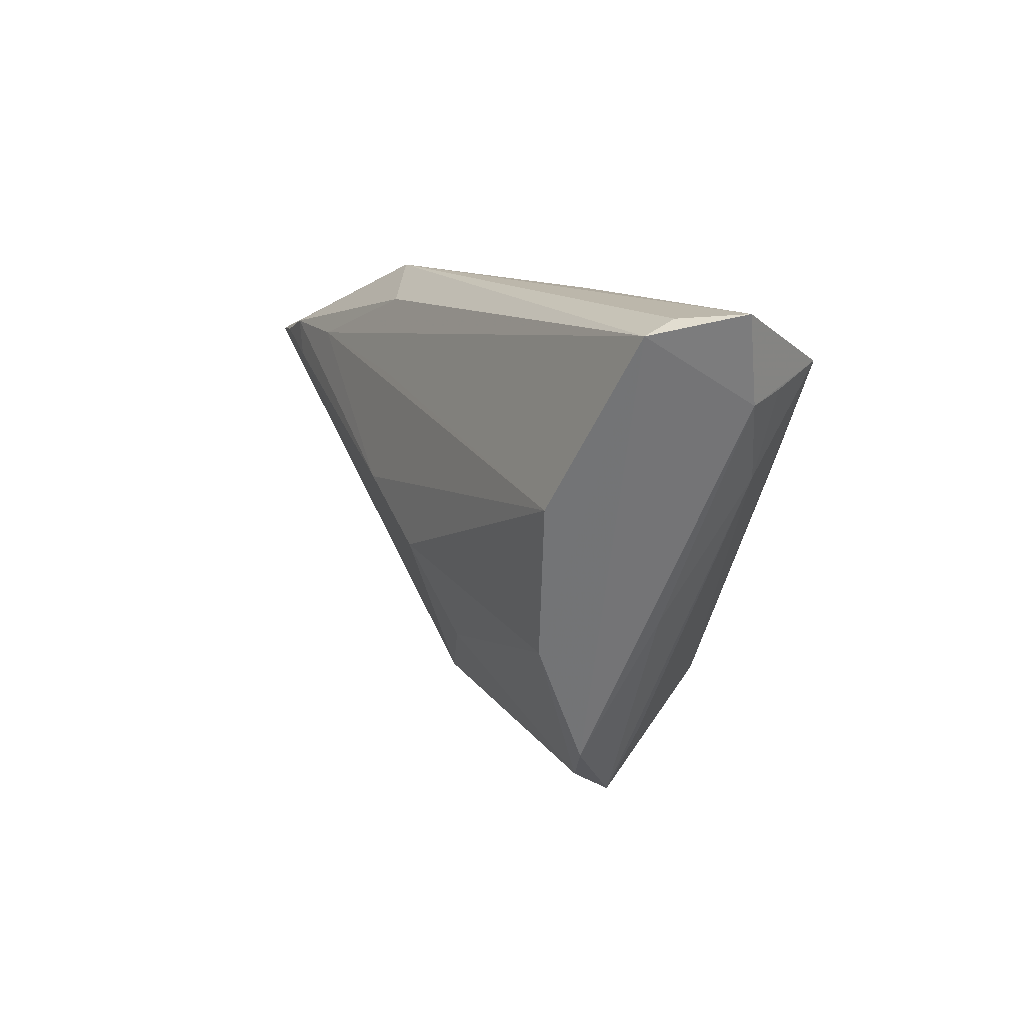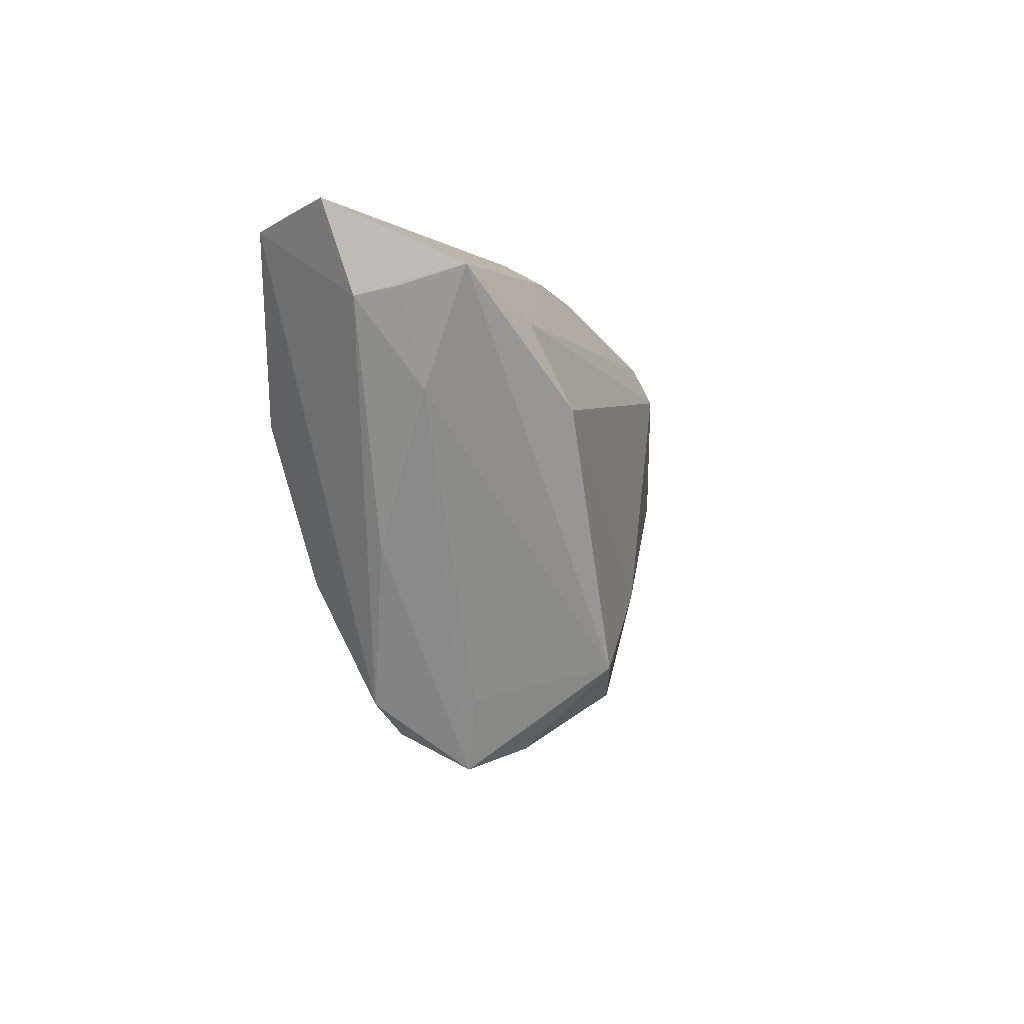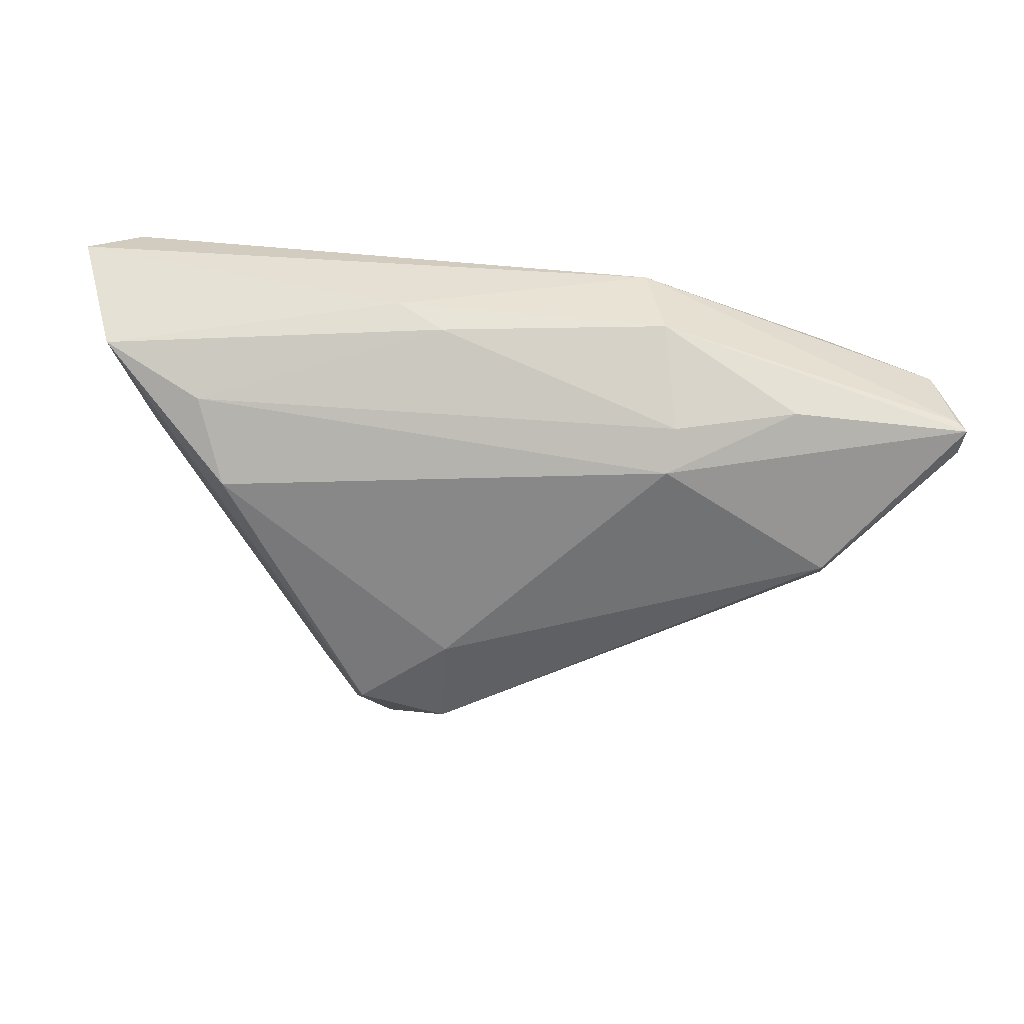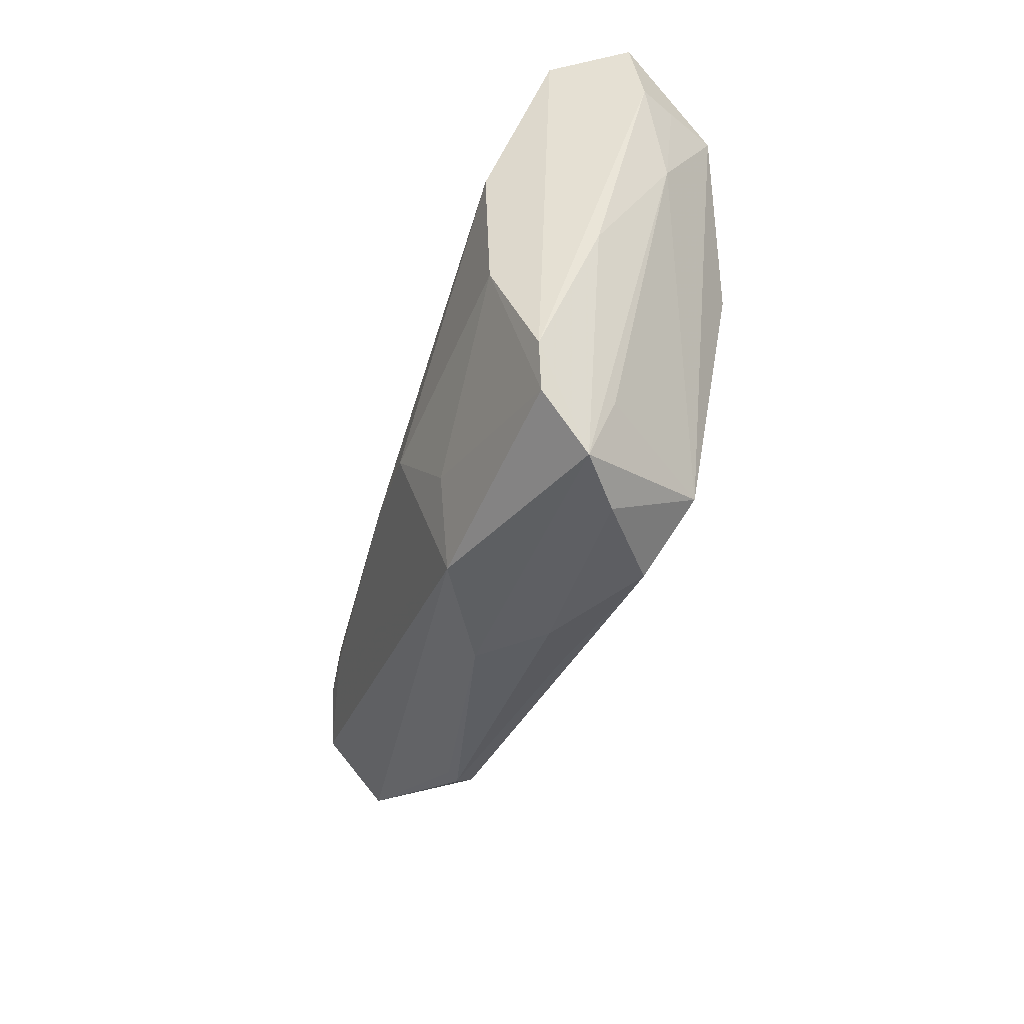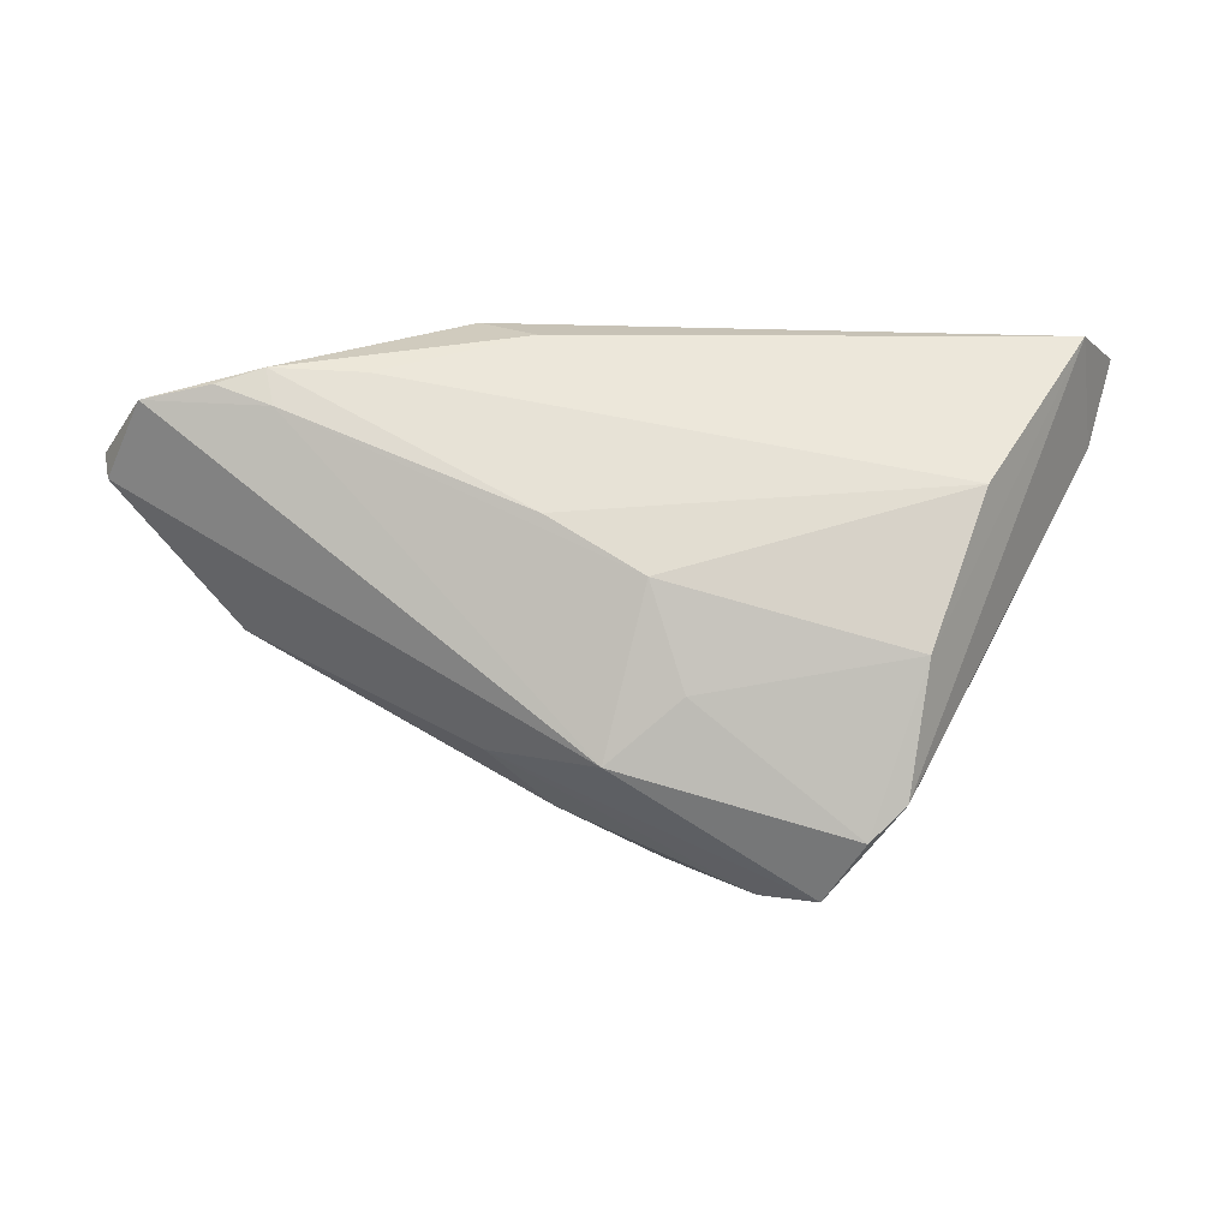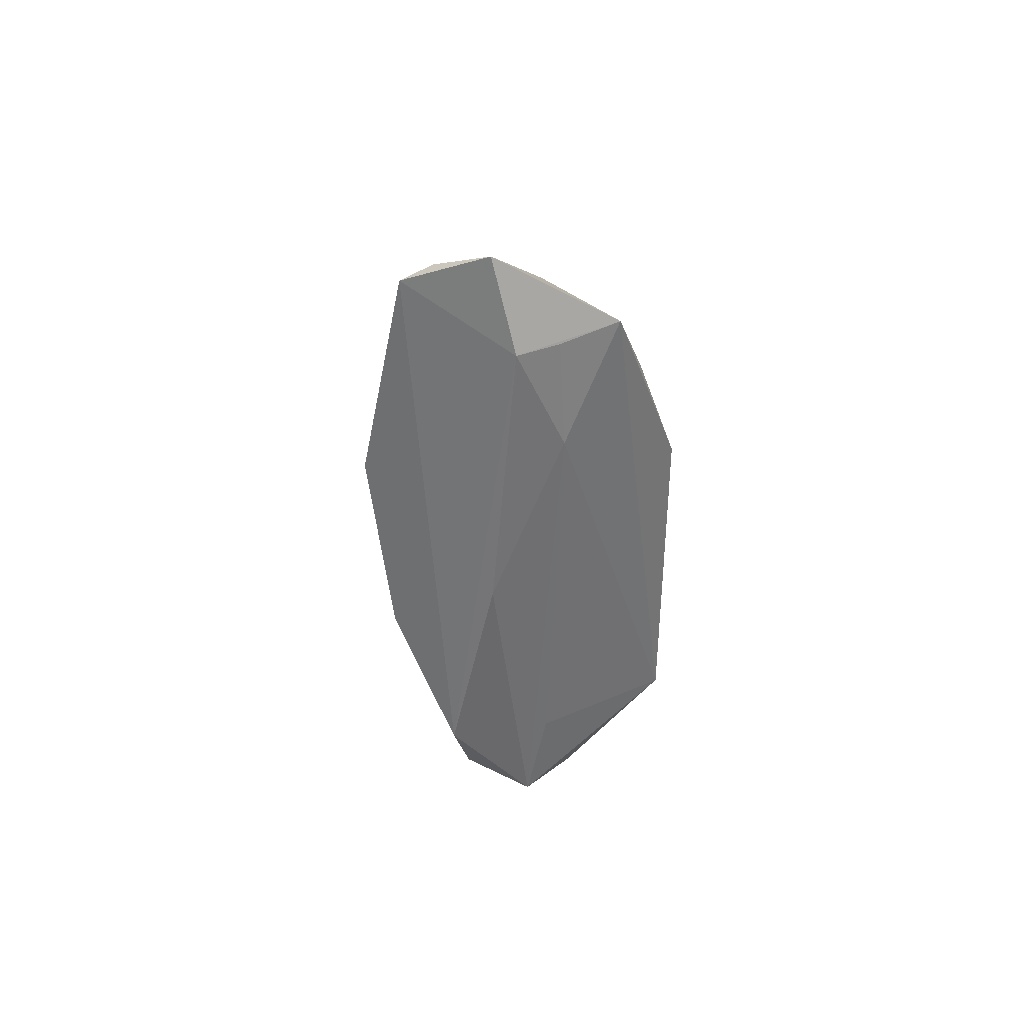
<metadata>
{"format":"obj","ext":"obj","renderer":"f3d","projection":"perspective","resolution":1024,"background":"white","views":[{"elev":11.9,"azim":-119.4,"up":"+Y"},{"elev":-1.6,"azim":-72.9,"up":"+Y"},{"elev":30.6,"azim":10.8,"up":"+Y"},{"elev":-67.5,"azim":-109.9,"up":"+Y"},{"elev":-21.6,"azim":176.1,"up":"+Y"},{"elev":5.6,"azim":-91.5,"up":"+Y"}]}
</metadata>
<code>
v 0.02077 0.01924 0.01044
v -0.01279 0.02856 0.003068
v -0.0206 -0.02974 0.001249
v -0.03131 0.009831 0.0164
v -0.03481 0.01884 0.01269
v 0.006265 0.01757 -0.01385
v 0.03729 -0.0004041 0.004698
v -0.0508 0.02021 -0.0009013
v 0.01827 0.02792 0.002132
v 0.01115 -0.01389 0.01012
v 0.008221 0.004566 -0.01501
v 0.03509 0.0166 -0.01243
v -0.04386 0.0113 0.004155
v -0.04808 0.02754 -0.01231
v -0.02992 -0.008744 -0.01351
v -0.002198 -0.001974 -0.01527
v -0.01484 -0.02775 0.006171
v -0.04902 0.02135 0.003452
v 0.03824 -0.0003106 0.006177
v 0.05332 0.01688 0.0004331
v -0.01558 -0.01828 0.0164
v 0.005697 -0.01861 0.006683
v 0.001816 -0.0189 -0.007256
v 0.04125 0.01926 -0.01163
v 0.03396 0.02014 0.005989
v -0.03747 -0.00494 -0.003
v -0.02824 -0.02205 -0.007141
v -0.03597 0.008443 -0.0164
v -0.006148 -0.01271 -0.01102
v 0.03602 0.02092 -0.0124
v -0.04665 0.02358 0.009559
v 0.0202 0.01478 0.01289
v -0.02438 -0.0256 -0.005496
v -0.005019 -0.01013 0.0164
v 0.01472 0.02974 -0.006946
v 0.05264 0.01342 -0.0007756
v -0.05332 0.02974 -0.003415
v -0.007084 0.02697 0.005838
v 0.0522 0.01759 -0.0003975
v -0.006224 -0.02194 0.01365
v -0.04832 0.02911 -0.009004
v 0.0383 0.001376 0.008168
v 0.02566 0.02043 -0.01296
v 0.01321 -0.01485 0.0001014
v 0.008698 0.02616 -0.01137
v -0.02438 -0.02158 0.003191
v 0.04892 0.01845 -0.009152
f 20 39 9
f 8 14 27
f 8 37 14
f 3 17 21
f 44 17 3
f 3 23 44
f 27 14 15
f 14 28 15
f 14 37 41
f 11 28 43
f 43 30 11
f 20 42 36
f 21 17 40
f 47 36 23
f 47 39 20
f 20 36 47
f 27 3 26
f 26 3 13
f 26 8 27
f 13 8 26
f 21 13 46
f 46 3 21
f 13 3 46
f 33 3 27
f 23 3 33
f 27 15 33
f 31 13 21
f 21 4 31
f 37 8 31
f 31 4 5
f 5 38 31
f 16 28 11
f 16 15 28
f 14 41 35
f 35 47 30
f 35 9 39
f 39 47 35
f 35 41 37
f 6 28 14
f 14 43 6
f 6 43 28
f 44 23 7
f 23 36 7
f 30 47 24
f 12 47 23
f 12 16 11
f 23 16 12
f 12 24 47
f 11 30 12
f 30 24 12
f 2 38 9
f 2 35 37
f 9 35 2
f 37 31 2
f 2 31 38
f 34 4 21
f 21 40 34
f 34 40 42
f 18 8 13
f 13 31 18
f 18 31 8
f 23 33 29
f 29 16 23
f 29 33 15
f 15 16 29
f 14 35 45
f 45 35 30
f 45 43 14
f 30 43 45
f 22 17 44
f 22 40 17
f 9 38 1
f 1 38 5
f 40 22 10
f 19 36 42
f 19 7 36
f 19 10 22
f 44 7 19
f 19 22 44
f 42 40 19
f 40 10 19
f 32 42 20
f 32 34 42
f 4 34 32
f 5 4 32
f 32 1 5
f 25 32 20
f 1 32 25
f 20 9 25
f 9 1 25

</code>
